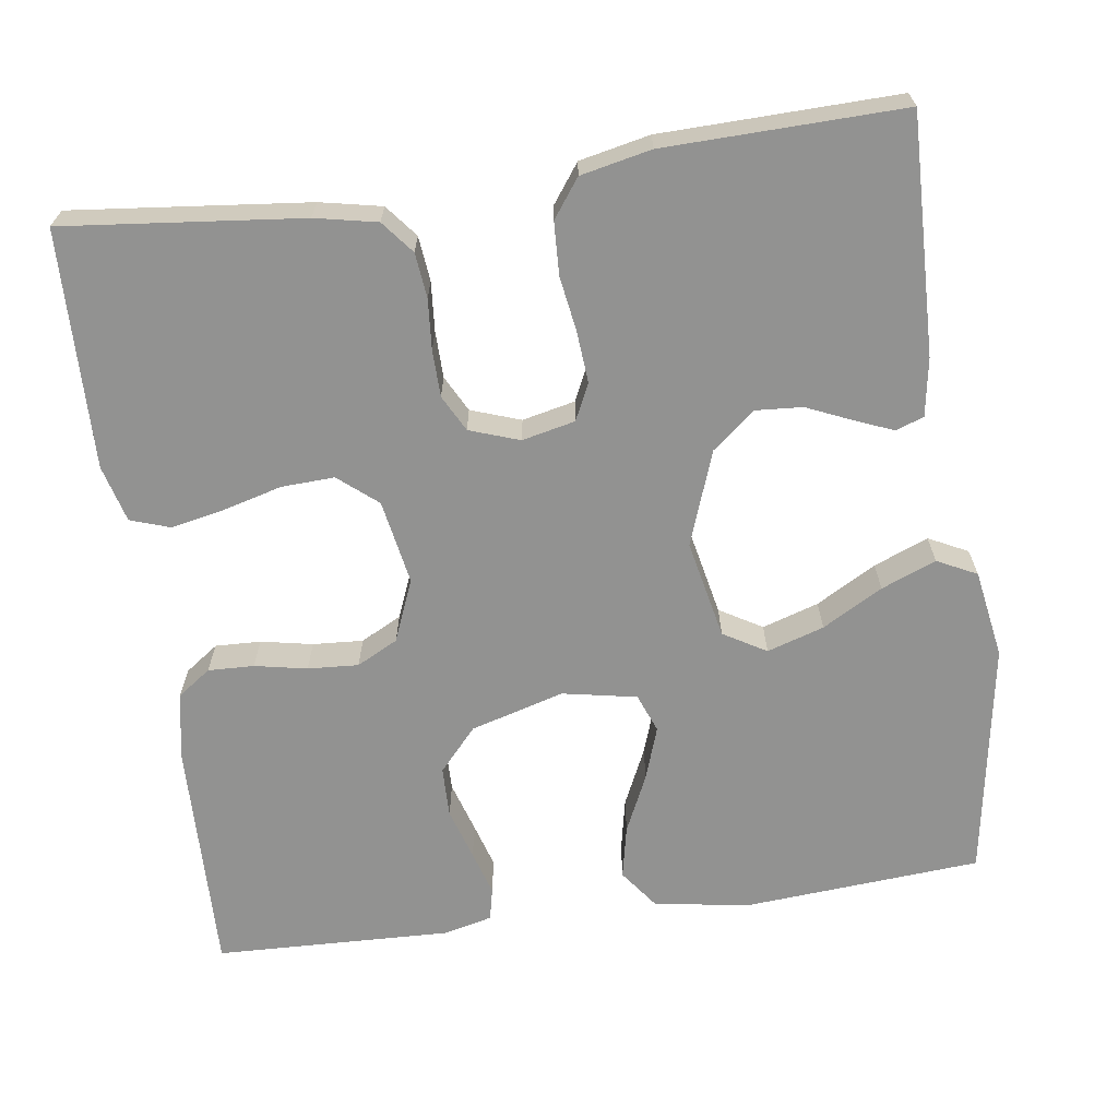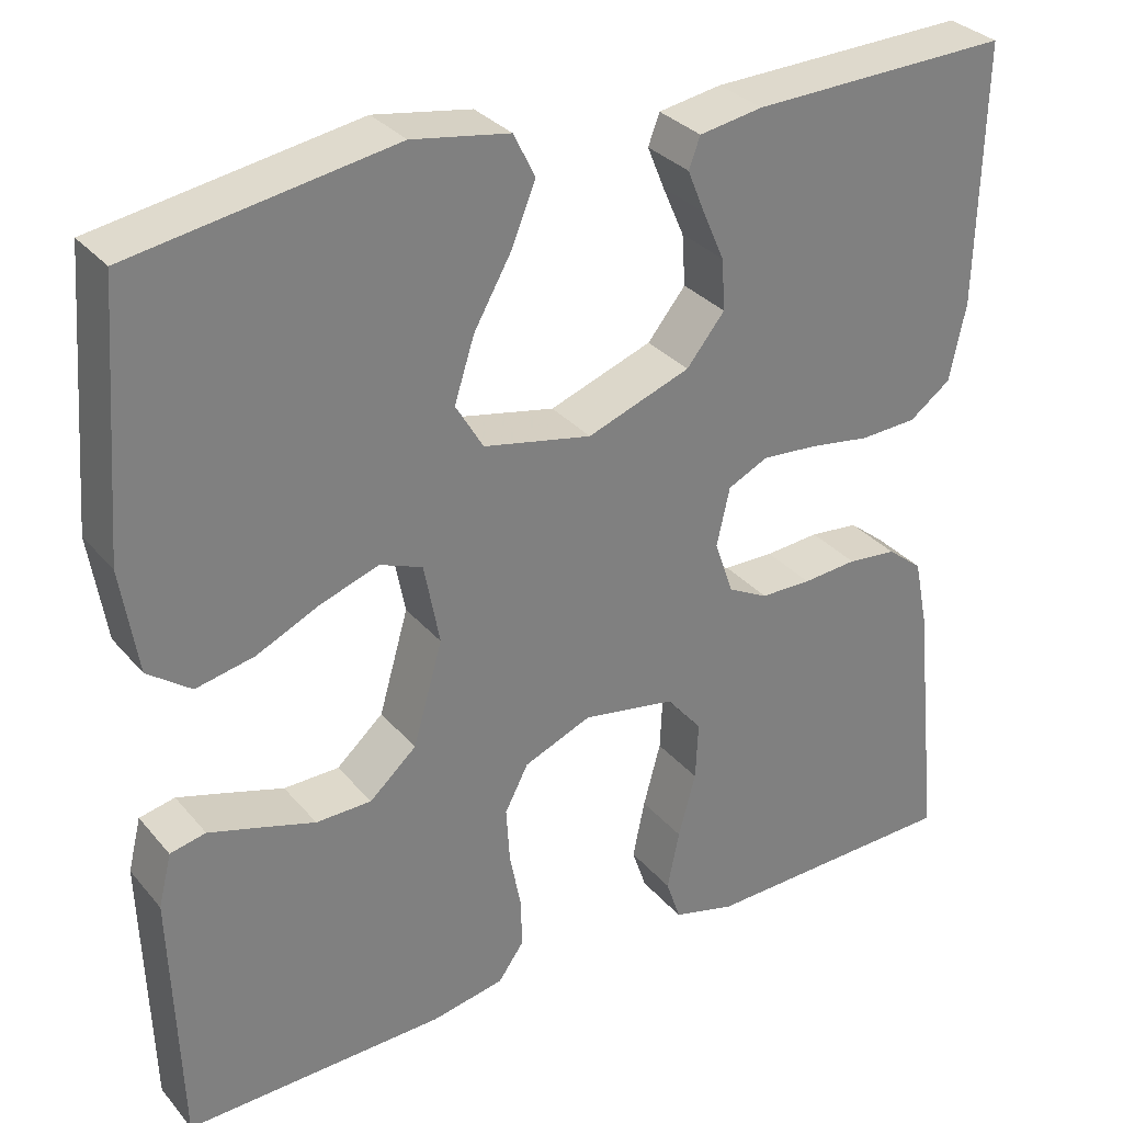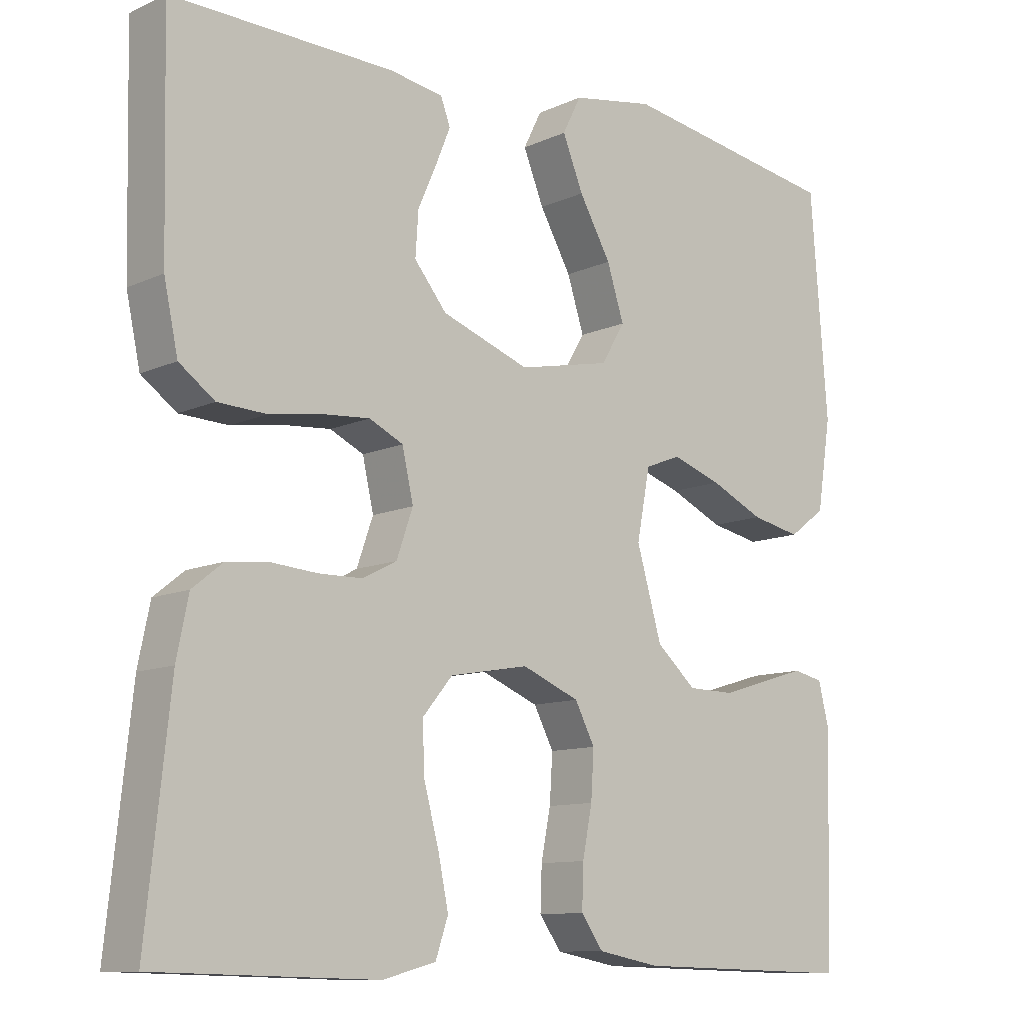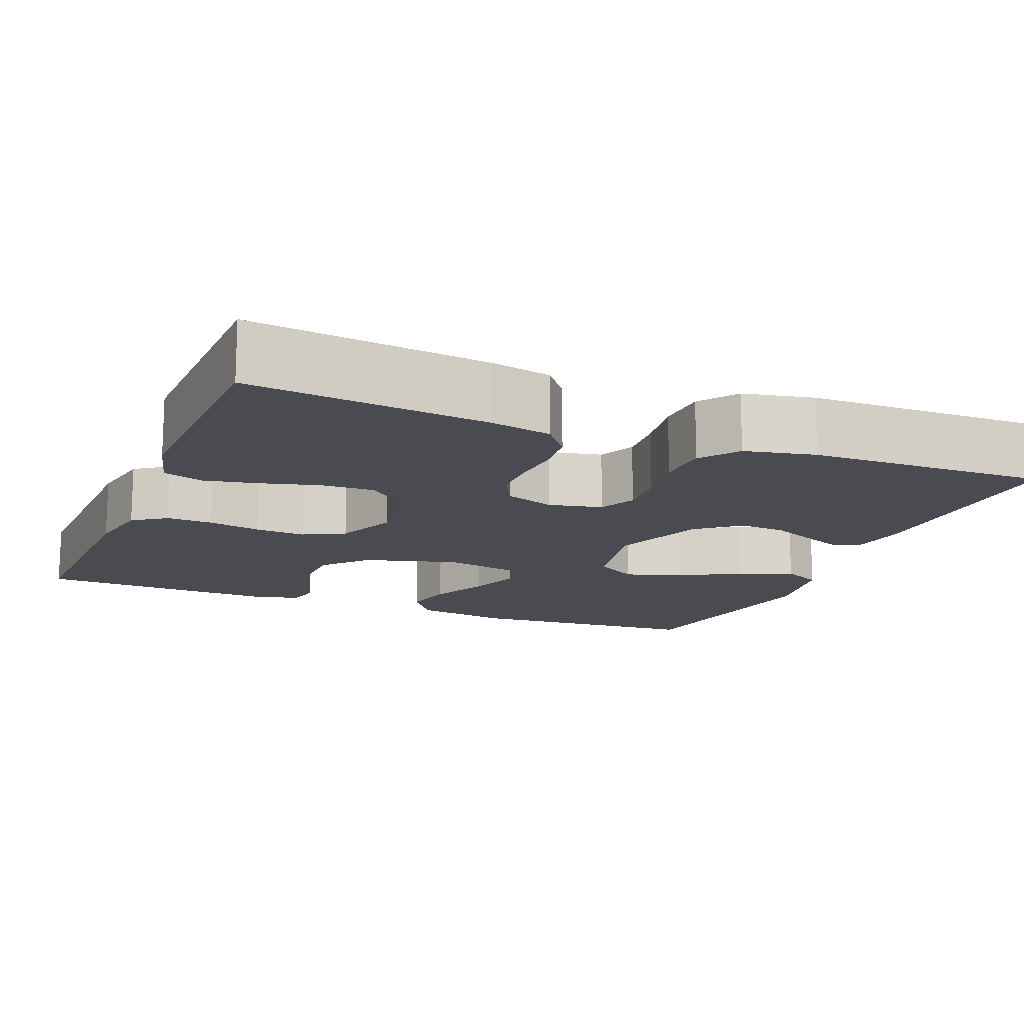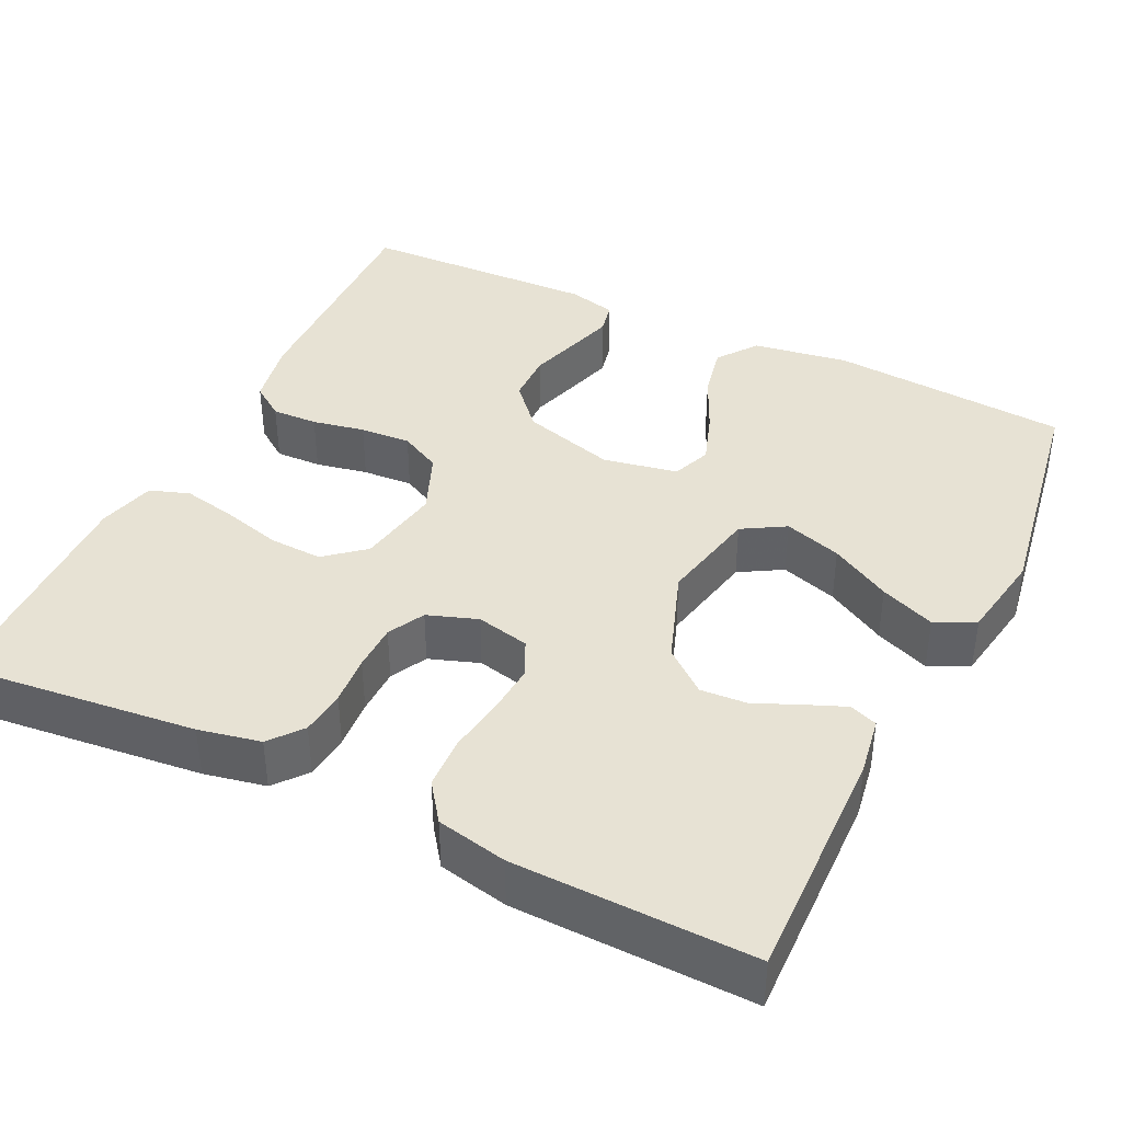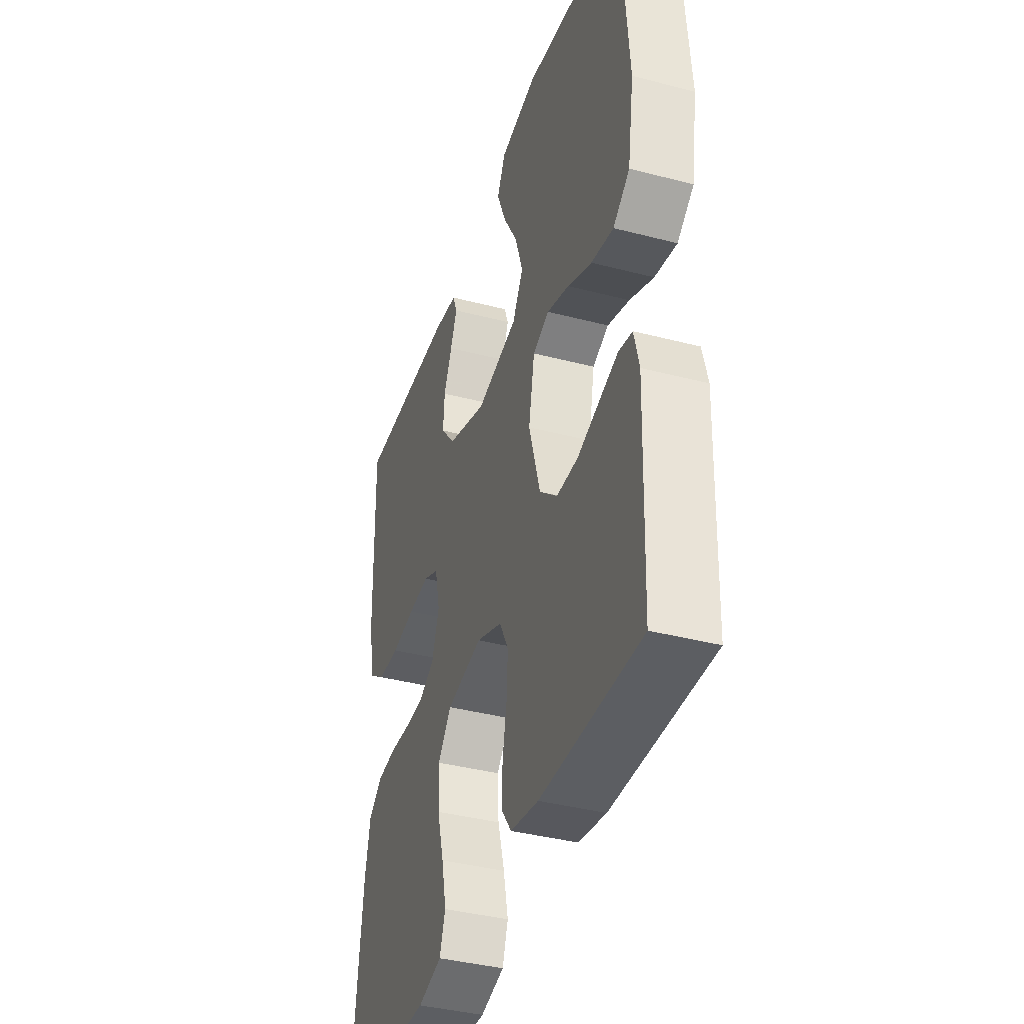
<metadata>
{"format":"obj","ext":"obj","renderer":"f3d","projection":"perspective","resolution":1024,"background":"white","views":[{"elev":-66.2,"azim":-82.0,"up":"+Y"},{"elev":31.5,"azim":147.1,"up":"+Z"},{"elev":-10.7,"azim":-41.5,"up":"+Z"},{"elev":-14.6,"azim":-112.2,"up":"+Y"},{"elev":39.9,"azim":-64.1,"up":"+Y"},{"elev":-39.2,"azim":72.0,"up":"+Z"}]}
</metadata>
<code>
v 0.5 0.07 0.5
v 0.523 0.07 0.2
v 0.504 0.07 0.079
v 0.454 0.07 0.042
v 0.387 0.07 0.056
v 0.314 0.07 0.09
v 0.247 0.07 0.113
v 0.198 0.07 0.094
v 0.18 0.07 0
v 0.214 0.07 -0.118
v 0.268 0.07 -0.166
v 0.332 0.07 -0.167
v 0.397 0.07 -0.147
v 0.454 0.07 -0.13
v 0.495 0.07 -0.139
v 0.51 0.07 -0.2
v 0.5 0.07 -0.5
v 0.2 0.07 -0.492
v 0.116 0.07 -0.476
v 0.086 0.07 -0.434
v 0.088 0.07 -0.376
v 0.101 0.07 -0.31
v 0.105 0.07 -0.246
v 0.078 0.07 -0.194
v 0 0.07 -0.162
v -0.107 0.07 -0.181
v -0.148 0.07 -0.23
v -0.145 0.07 -0.297
v -0.125 0.07 -0.371
v -0.111 0.07 -0.439
v -0.128 0.07 -0.489
v -0.2 0.07 -0.508
v -0.5 0.07 -0.5
v -0.468 0.07 -0.2
v -0.452 0.07 -0.122
v -0.411 0.07 -0.089
v -0.354 0.07 -0.083
v -0.291 0.07 -0.088
v -0.232 0.07 -0.087
v -0.186 0.07 -0.063
v -0.164 0.07 0
v -0.179 0.07 0.067
v -0.225 0.07 0.089
v -0.289 0.07 0.084
v -0.36 0.07 0.073
v -0.426 0.07 0.076
v -0.474 0.07 0.111
v -0.493 0.07 0.2
v -0.5 0.07 0.5
v -0.2 0.07 0.492
v -0.127 0.07 0.48
v -0.114 0.07 0.445
v -0.134 0.07 0.396
v -0.159 0.07 0.339
v -0.163 0.07 0.28
v -0.119 0.07 0.226
v 0 0.07 0.183
v 0.125 0.07 0.209
v 0.157 0.07 0.263
v 0.134 0.07 0.335
v 0.091 0.07 0.411
v 0.063 0.07 0.48
v 0.088 0.07 0.53
v 0.2 0.07 0.549
v 0.5 0 0.5
v 0.523 0 0.2
v 0.504 0 0.079
v 0.454 0 0.042
v 0.387 0 0.056
v 0.314 0 0.09
v 0.247 0 0.113
v 0.198 0 0.094
v 0.18 0 0
v 0.214 0 -0.118
v 0.268 0 -0.166
v 0.332 0 -0.167
v 0.397 0 -0.147
v 0.454 0 -0.13
v 0.495 0 -0.139
v 0.51 0 -0.2
v 0.5 0 -0.5
v 0.2 0 -0.492
v 0.116 0 -0.476
v 0.086 0 -0.434
v 0.088 0 -0.376
v 0.101 0 -0.31
v 0.105 0 -0.246
v 0.078 0 -0.194
v 0 0 -0.162
v -0.107 0 -0.181
v -0.148 0 -0.23
v -0.145 0 -0.297
v -0.125 0 -0.371
v -0.111 0 -0.439
v -0.128 0 -0.489
v -0.2 0 -0.508
v -0.5 0 -0.5
v -0.468 0 -0.2
v -0.452 0 -0.122
v -0.411 0 -0.089
v -0.354 0 -0.083
v -0.291 0 -0.088
v -0.232 0 -0.087
v -0.186 0 -0.063
v -0.164 0 0
v -0.179 0 0.067
v -0.225 0 0.089
v -0.289 0 0.084
v -0.36 0 0.073
v -0.426 0 0.076
v -0.474 0 0.111
v -0.493 0 0.2
v -0.5 0 0.5
v -0.2 0 0.492
v -0.127 0 0.48
v -0.114 0 0.445
v -0.134 0 0.396
v -0.159 0 0.339
v -0.163 0 0.28
v -0.119 0 0.226
v 0 0 0.183
v 0.125 0 0.209
v 0.157 0 0.263
v 0.134 0 0.335
v 0.091 0 0.411
v 0.063 0 0.48
v 0.088 0 0.53
v 0.2 0 0.549
f 4 5 6
f 3 4 6
f 2 3 6
f 1 2 6
f 64 1 6
f 63 64 6
f 62 63 6
f 61 62 6
f 60 61 6
f 59 60 6 7
f 58 59 7 8
f 57 58 8 9
f 56 57 9 10
f 52 53 54
f 51 52 54
f 50 51 54
f 49 50 54
f 48 49 54
f 47 48 54
f 46 47 54
f 45 46 54
f 44 45 54
f 43 44 54 55
f 42 43 55 56
f 36 37 38
f 35 36 38
f 34 35 38
f 33 34 38
f 32 33 38
f 31 32 38
f 30 31 38
f 29 30 38
f 28 29 38
f 27 28 38 39
f 26 27 39 40
f 20 21 22
f 19 20 22
f 18 19 22
f 17 18 22
f 16 17 22
f 15 16 22
f 14 15 22
f 13 14 22
f 12 13 22
f 11 12 22 23
f 10 11 23 24
f 10 24 25
f 56 10 25
f 42 56 25
f 41 42 25
f 25 26 40 41
f 70 69 68
f 70 68 67
f 70 67 66
f 70 66 65
f 70 65 128
f 70 128 127
f 70 127 126
f 70 126 125
f 70 125 124
f 71 70 124 123
f 72 71 123 122
f 73 72 122 121
f 74 73 121 120
f 118 117 116
f 118 116 115
f 118 115 114
f 118 114 113
f 118 113 112
f 118 112 111
f 118 111 110
f 118 110 109
f 118 109 108
f 119 118 108 107
f 120 119 107 106
f 102 101 100
f 102 100 99
f 102 99 98
f 102 98 97
f 102 97 96
f 102 96 95
f 102 95 94
f 102 94 93
f 102 93 92
f 103 102 92 91
f 104 103 91 90
f 86 85 84
f 86 84 83
f 86 83 82
f 86 82 81
f 86 81 80
f 86 80 79
f 86 79 78
f 86 78 77
f 86 77 76
f 87 86 76 75
f 88 87 75 74
f 89 88 74
f 89 74 120
f 89 120 106
f 89 106 105
f 105 104 90 89
f 1 65 66 2
f 2 66 67 3
f 3 67 68 4
f 4 68 69 5
f 5 69 70 6
f 6 70 71 7
f 7 71 72 8
f 8 72 73 9
f 9 73 74 10
f 10 74 75 11
f 11 75 76 12
f 12 76 77 13
f 13 77 78 14
f 14 78 79 15
f 15 79 80 16
f 16 80 81 17
f 17 81 82 18
f 18 82 83 19
f 19 83 84 20
f 20 84 85 21
f 21 85 86 22
f 22 86 87 23
f 23 87 88 24
f 24 88 89 25
f 25 89 90 26
f 26 90 91 27
f 27 91 92 28
f 28 92 93 29
f 29 93 94 30
f 30 94 95 31
f 31 95 96 32
f 32 96 97 33
f 33 97 98 34
f 34 98 99 35
f 35 99 100 36
f 36 100 101 37
f 37 101 102 38
f 38 102 103 39
f 39 103 104 40
f 40 104 105 41
f 41 105 106 42
f 42 106 107 43
f 43 107 108 44
f 44 108 109 45
f 45 109 110 46
f 46 110 111 47
f 47 111 112 48
f 48 112 113 49
f 49 113 114 50
f 50 114 115 51
f 51 115 116 52
f 52 116 117 53
f 53 117 118 54
f 54 118 119 55
f 55 119 120 56
f 56 120 121 57
f 57 121 122 58
f 58 122 123 59
f 59 123 124 60
f 60 124 125 61
f 61 125 126 62
f 62 126 127 63
f 63 127 128 64
f 64 128 65 1

</code>
